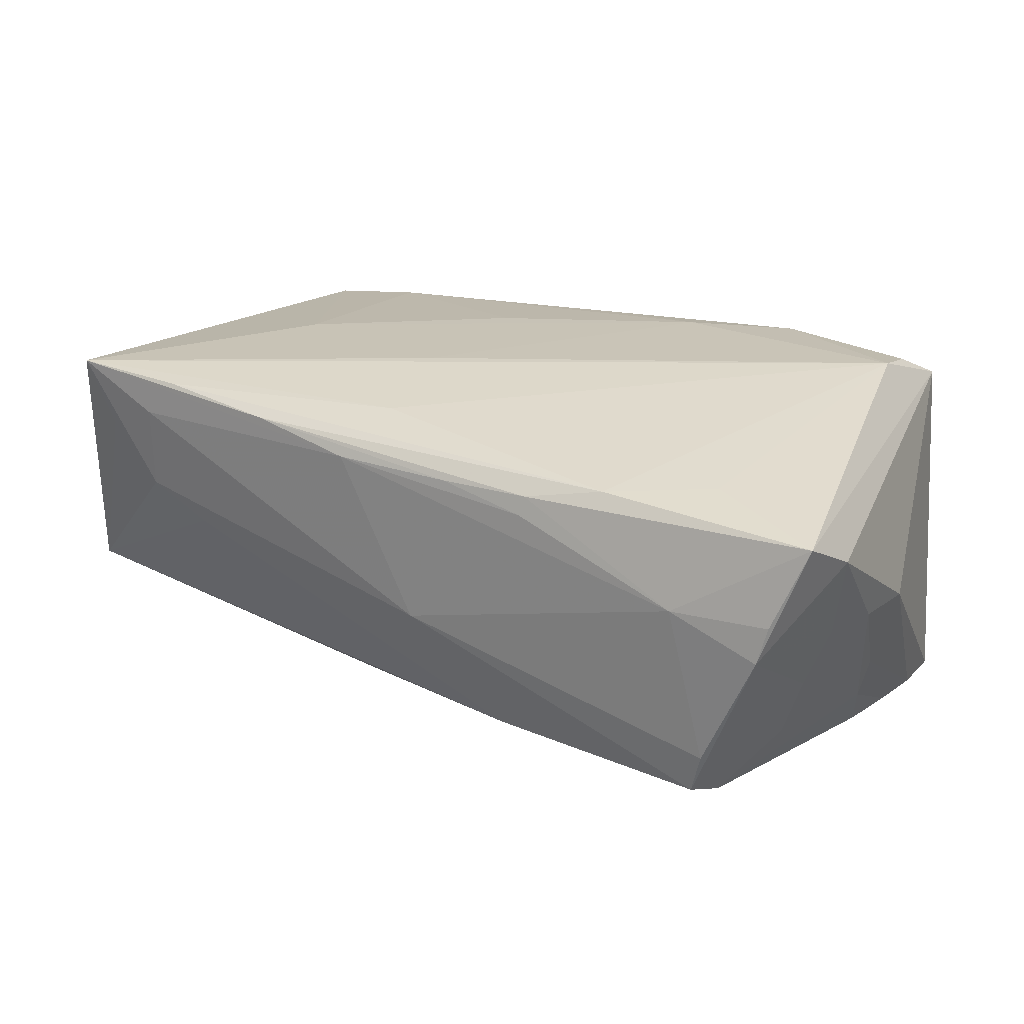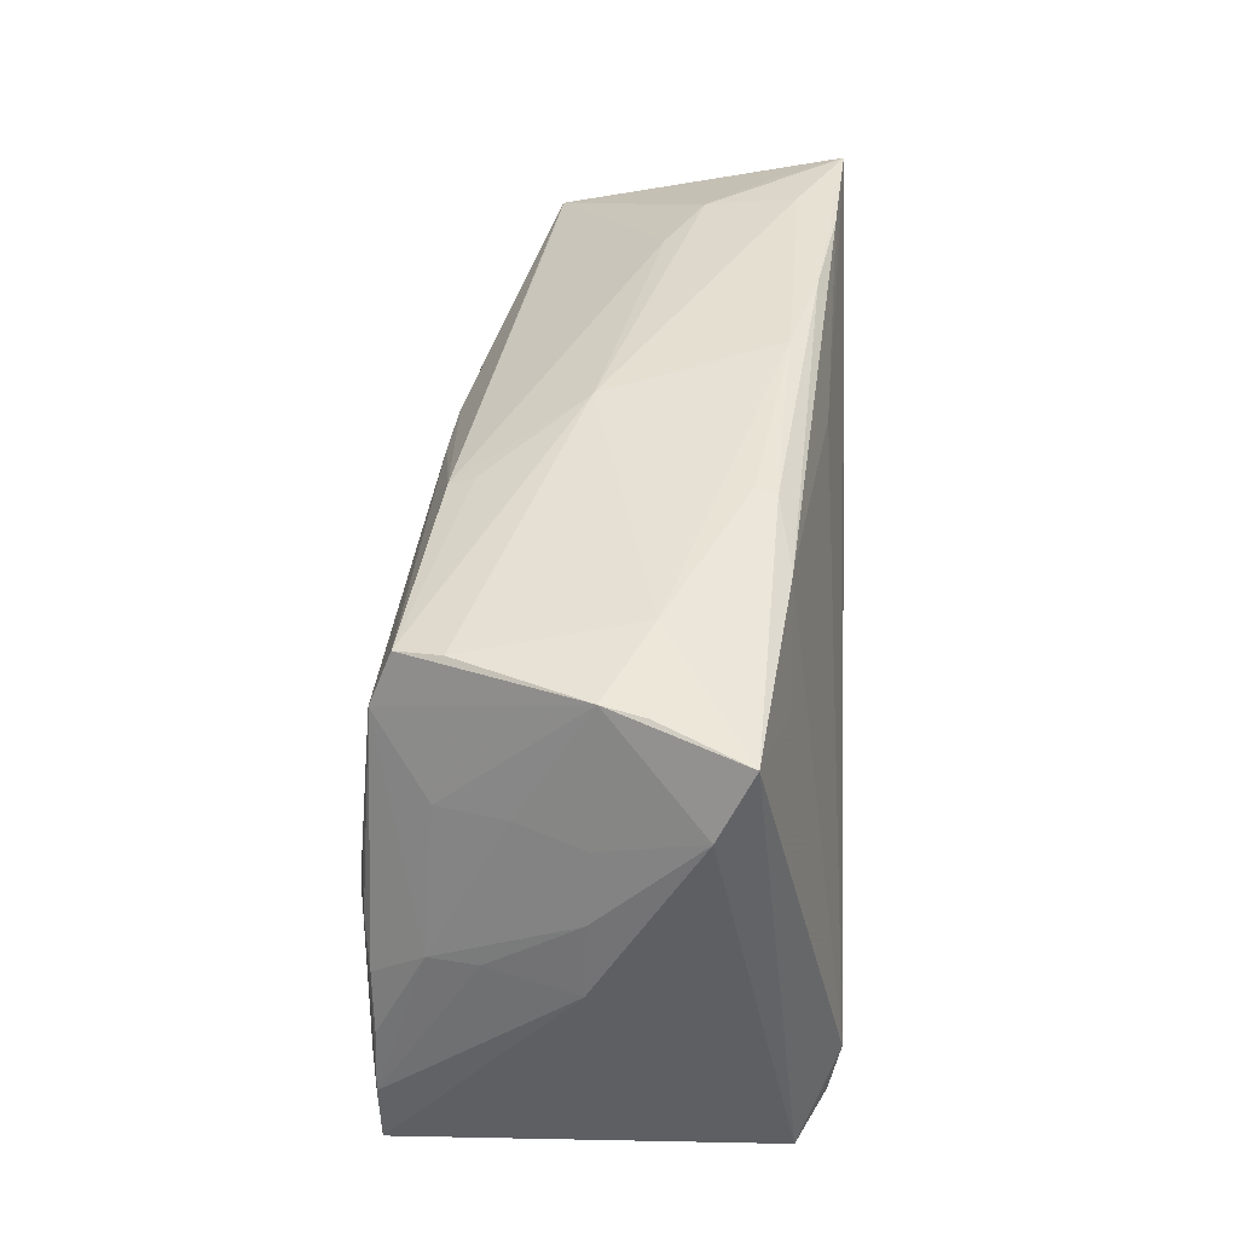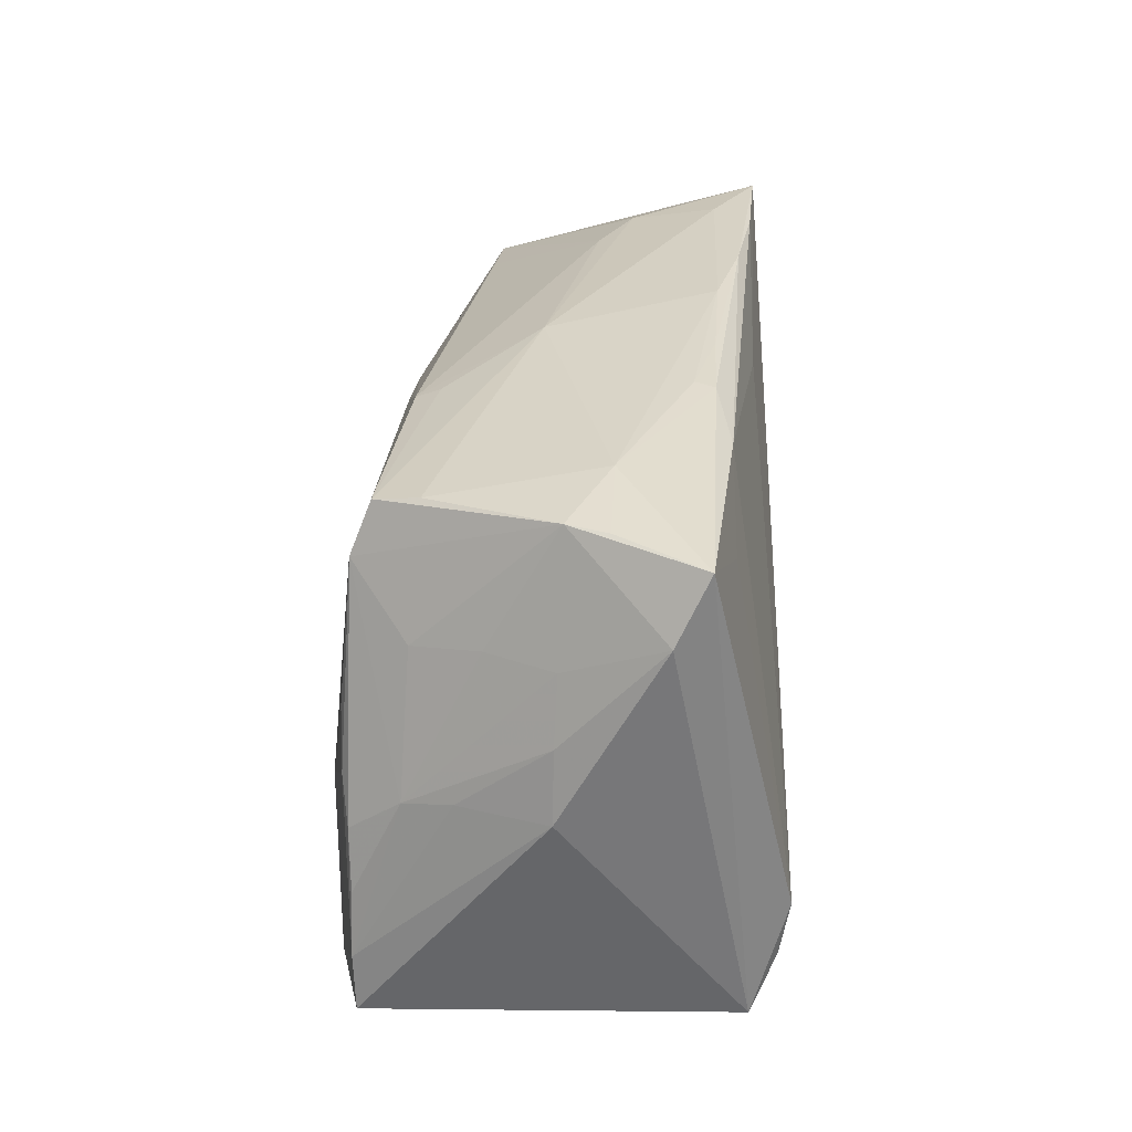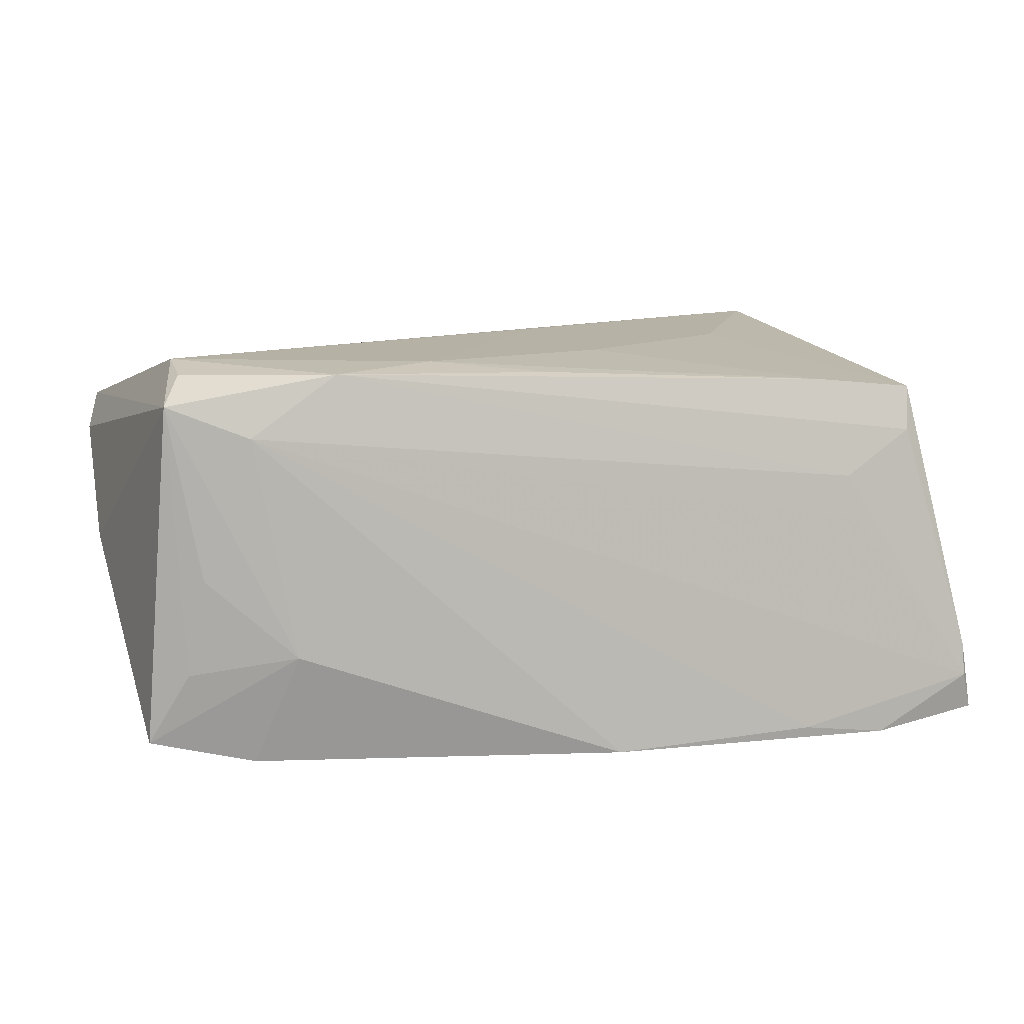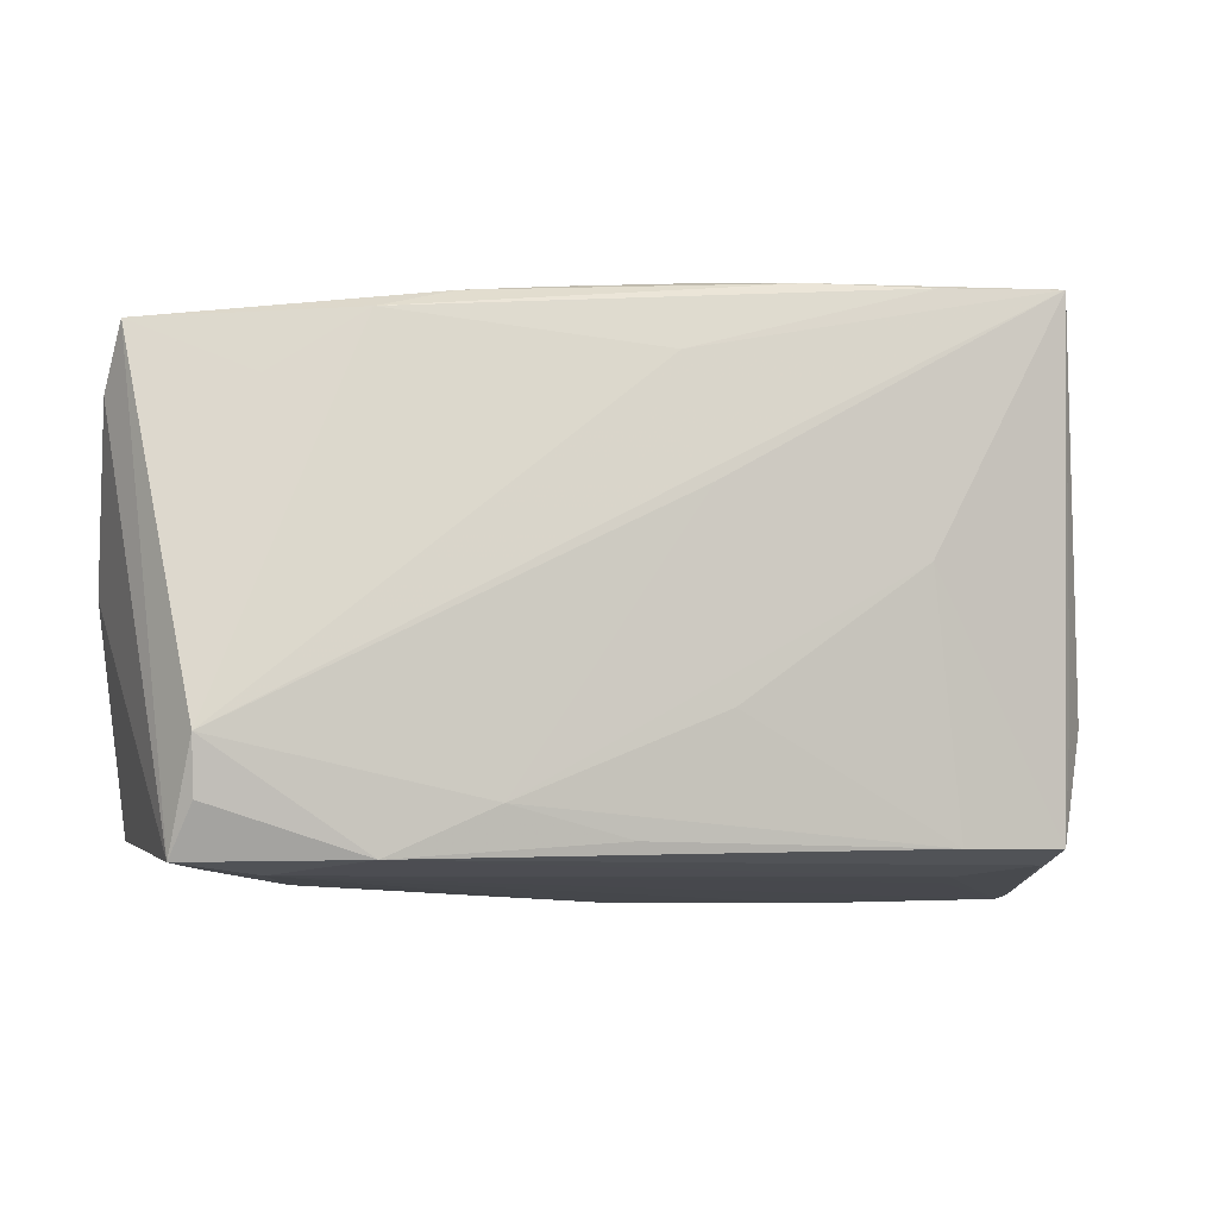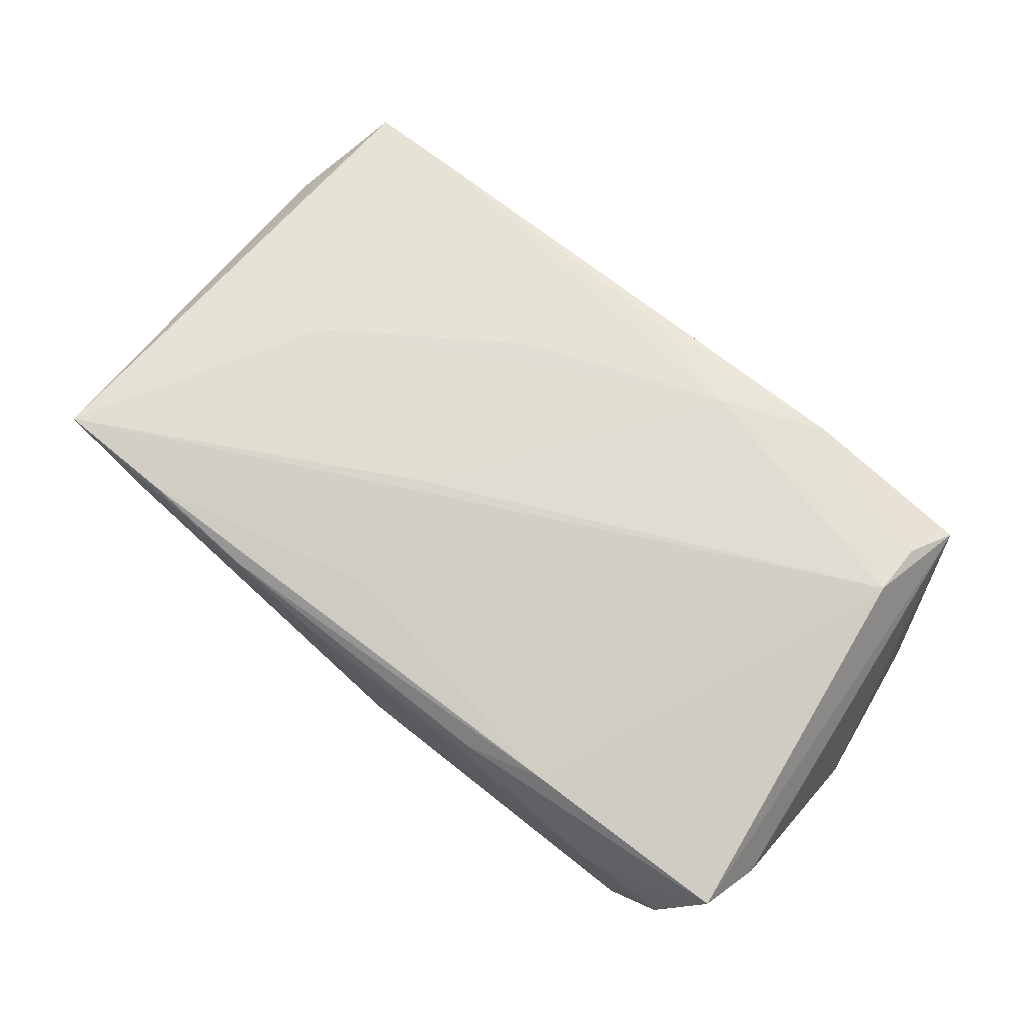
<metadata>
{"format":"obj","ext":"obj","renderer":"f3d","projection":"perspective","resolution":1024,"background":"white","views":[{"elev":21.0,"azim":-149.9,"up":"+Z"},{"elev":38.5,"azim":-87.0,"up":"+Y"},{"elev":27.1,"azim":-88.9,"up":"+Y"},{"elev":11.4,"azim":-14.4,"up":"+Z"},{"elev":-5.7,"azim":-12.8,"up":"+Y"},{"elev":69.9,"azim":-139.5,"up":"+Z"}]}
</metadata>
<code>
v -0.0397 -0.02766 -0.02394
v -0.04301 0.02941 -0.01346
v -0.05324 0.0002499 -0.01024
v -0.04251 0.02262 -0.02084
v -0.0445 0.006602 -0.02218
v -0.00214 -0.02612 0.02292
v -0.01495 0.0283 -0.01621
v -0.05085 0.02953 0.005268
v 0.05448 -0.004256 0.002173
v -0.03452 -0.03094 -0.0103
v -0.04942 -0.02823 0.02051
v -0.0476 0.01532 -0.01476
v -0.0504 0.0163 -0.007236
v 0.05287 -0.03245 -0.01407
v 0.04698 -0.01247 0.01926
v 0.03386 -0.0269 0.02096
v 0.03806 -0.03071 0.003221
v -0.02886 -0.02799 0.02369
v -0.05632 0.01992 0.01123
v -0.0563 -0.0001523 -0.0002517
v 0.056 -0.01745 -0.01867
v -0.04742 -0.01542 0.02467
v -0.05344 0.01567 0.0002052
v -0.0152 0.02936 -0.01338
v -0.04962 -0.00502 -0.02144
v 0.03527 0.03357 0.01832
v 0.04605 -0.02692 0.01968
v -0.004092 0.0324 -0.002368
v 0.05563 0.02106 -0.009736
v 0.03128 0.03322 0.02272
v -0.05524 0.008049 -0.0001325
v -0.03414 -0.008058 -0.02467
v -0.01622 -0.02231 0.02421
v 0.0009023 0.02147 -0.01834
v -0.009297 0.03267 0.01674
v 0.03074 -0.03357 -0.02335
v 0.03693 -0.03003 0.008765
v -0.05479 0.02742 0.01499
v 0.04112 -0.03344 -0.02467
v -0.04713 -0.02208 0.02352
v -0.02004 0.03181 0.01639
v -0.05152 -0.0006861 -0.01572
v -0.04718 2.6e-06 -0.02208
v -0.01958 0.03226 0.01406
v 0.04549 -0.0287 0.01427
v 0.0497 -0.01374 0.01537
v 0.04249 0.03212 0.01534
v 0.005851 0.01112 0.0243
v -0.04969 0.02992 0.0007012
v 0.02895 0.03141 0.003649
v 0.004983 0.03357 0.01753
v 0.02991 0.003463 0.02367
v 0.002854 0.02542 0.02185
v 0.008058 -0.01234 0.02386
v 0.01723 0.03354 0.02055
v -0.0395 -0.02961 0.01653
v 0.05632 -0.006768 -0.002749
v 0.04546 0.03352 0.02383
v -0.02917 0.0293 0.01788
v 0.05166 -0.00826 0.01008
v 0.005565 -0.03345 -0.02467
v -0.04753 -0.02803 -0.01241
v -0.05215 -0.01941 -0.02139
v -0.0512 -0.01194 -0.02118
v -0.04542 -0.02902 -0.0006125
v -0.04064 0.02176 0.01797
v 0.05423 -0.0323 -0.02256
v -0.04151 0.02852 -0.0185
v 0.05617 -0.02493 -0.01986
v 0.05294 -0.03305 -0.01798
v 0.05621 -0.007494 -0.01352
v -0.03913 0.0313 0.005598
v 0.03629 0.03196 0.007913
v -0.0524 -0.02598 -0.02113
v 0.04243 -0.02459 -0.0243
v 0.04611 0.02218 -0.01039
v 0.0109 0.01999 -0.01793
f 46 27 57
f 53 22 58
f 60 46 57
f 58 46 60
f 58 27 15
f 15 46 58
f 27 46 15
f 29 58 57
f 67 39 75
f 58 22 48
f 52 27 58
f 58 48 52
f 56 37 18
f 22 66 38
f 56 18 11
f 11 38 19
f 22 38 11
f 74 62 11
f 1 74 63
f 63 43 1
f 57 58 9
f 9 60 57
f 58 60 9
f 56 61 36
f 36 61 39
f 1 61 10
f 10 74 1
f 10 62 74
f 10 61 56
f 56 11 10
f 57 27 69
f 45 18 37
f 39 67 70
f 70 36 39
f 70 45 37
f 56 36 70
f 75 29 21
f 21 67 75
f 29 69 21
f 21 69 67
f 33 48 22
f 22 18 33
f 54 52 33
f 33 52 48
f 40 18 22
f 22 11 40
f 40 11 18
f 74 11 20
f 20 63 74
f 20 11 19
f 77 29 75
f 32 4 75
f 75 39 32
f 39 61 32
f 32 61 1
f 1 43 32
f 63 20 3
f 43 63 25
f 25 4 43
f 65 11 62
f 62 10 65
f 65 10 11
f 71 29 57
f 57 69 71
f 71 69 29
f 17 37 56
f 56 70 17
f 17 70 37
f 27 45 14
f 45 70 14
f 14 69 27
f 67 69 14
f 14 70 67
f 16 45 27
f 18 45 16
f 54 33 16
f 27 52 16
f 16 52 54
f 59 38 66
f 22 53 59
f 59 66 22
f 72 38 41
f 38 59 41
f 35 41 55
f 55 41 59
f 35 55 51
f 51 55 58
f 75 4 34
f 34 77 75
f 4 68 34
f 43 4 5
f 5 32 43
f 4 32 5
f 19 38 49
f 49 68 4
f 72 51 28
f 31 20 19
f 31 3 20
f 64 25 63
f 4 25 42
f 25 64 42
f 3 31 42
f 63 3 42
f 42 64 63
f 6 33 18
f 18 16 6
f 6 16 33
f 58 29 47
f 47 73 58
f 29 73 47
f 50 73 29
f 50 28 73
f 72 41 44
f 44 41 35
f 44 51 72
f 35 51 44
f 58 55 30
f 30 55 59
f 30 53 58
f 30 59 53
f 8 38 72
f 72 49 8
f 8 49 38
f 2 49 72
f 68 49 2
f 72 28 2
f 2 28 68
f 7 34 68
f 28 50 7
f 29 77 7
f 77 34 7
f 58 73 26
f 73 28 26
f 26 51 58
f 26 28 51
f 12 49 4
f 4 42 12
f 68 28 24
f 24 7 68
f 28 7 24
f 76 50 29
f 29 7 76
f 76 7 50
f 49 12 13
f 13 12 42
f 23 42 31
f 23 13 42
f 23 31 19
f 19 49 23
f 49 13 23

</code>
